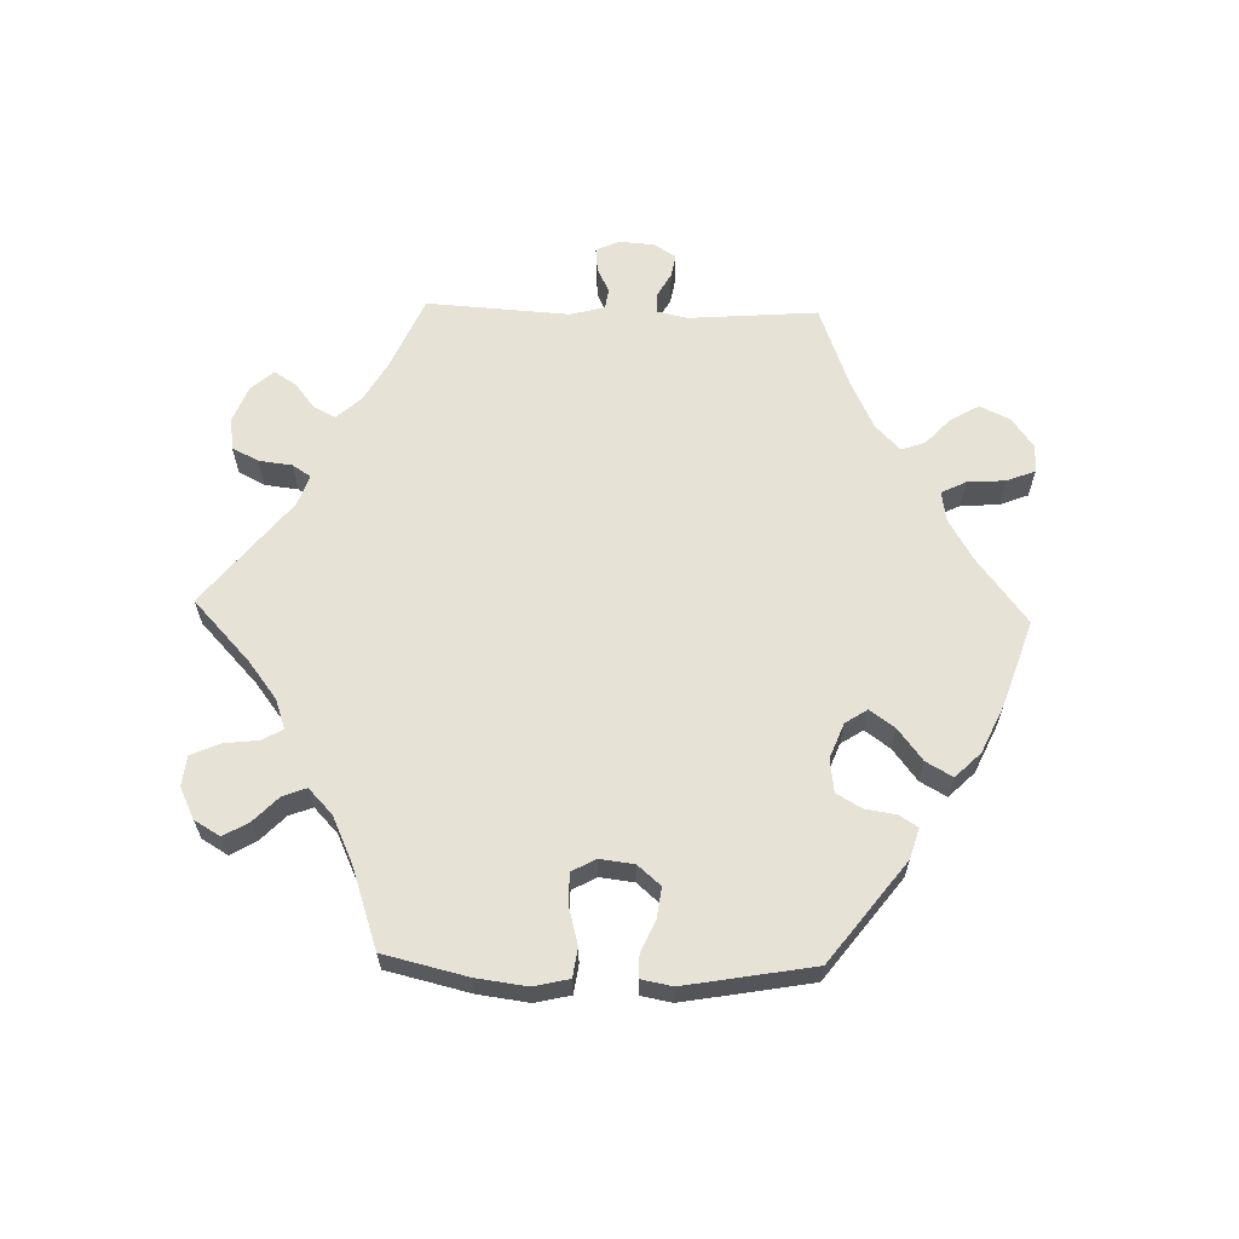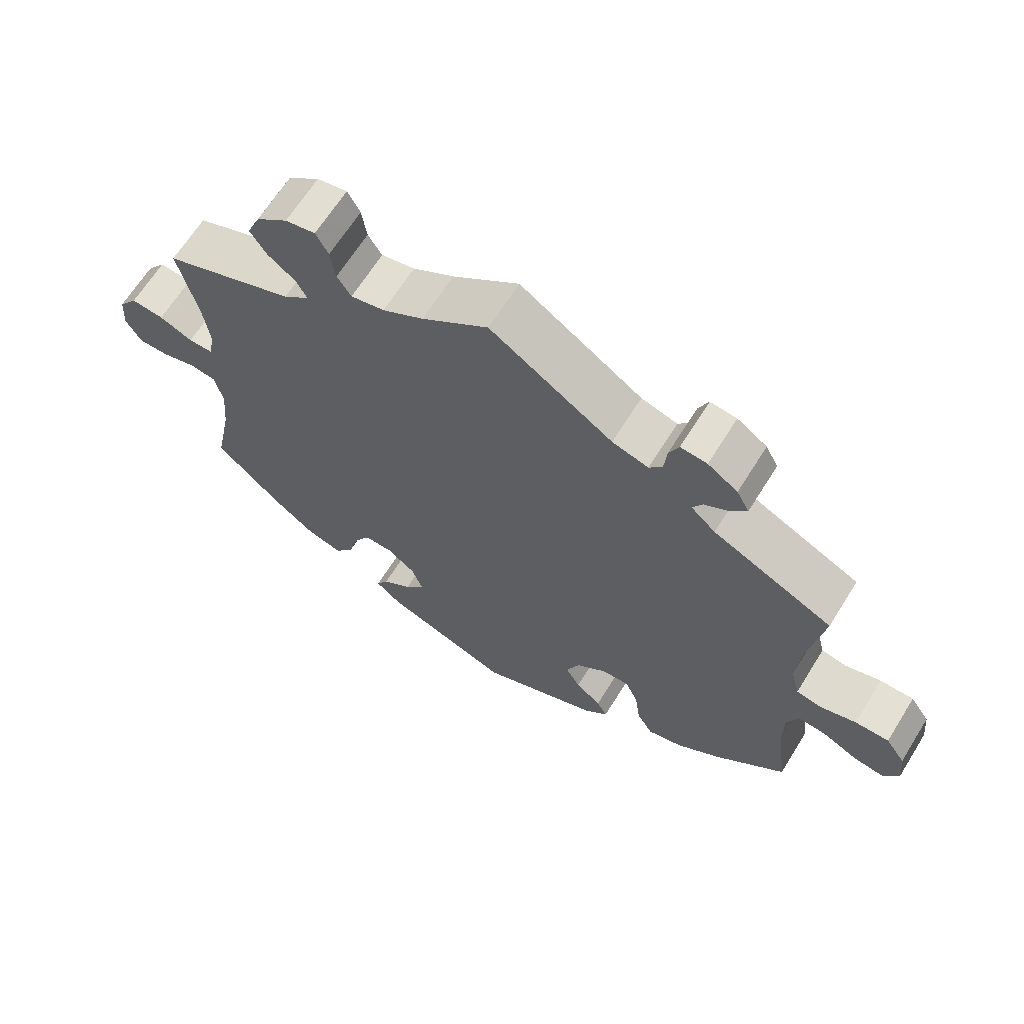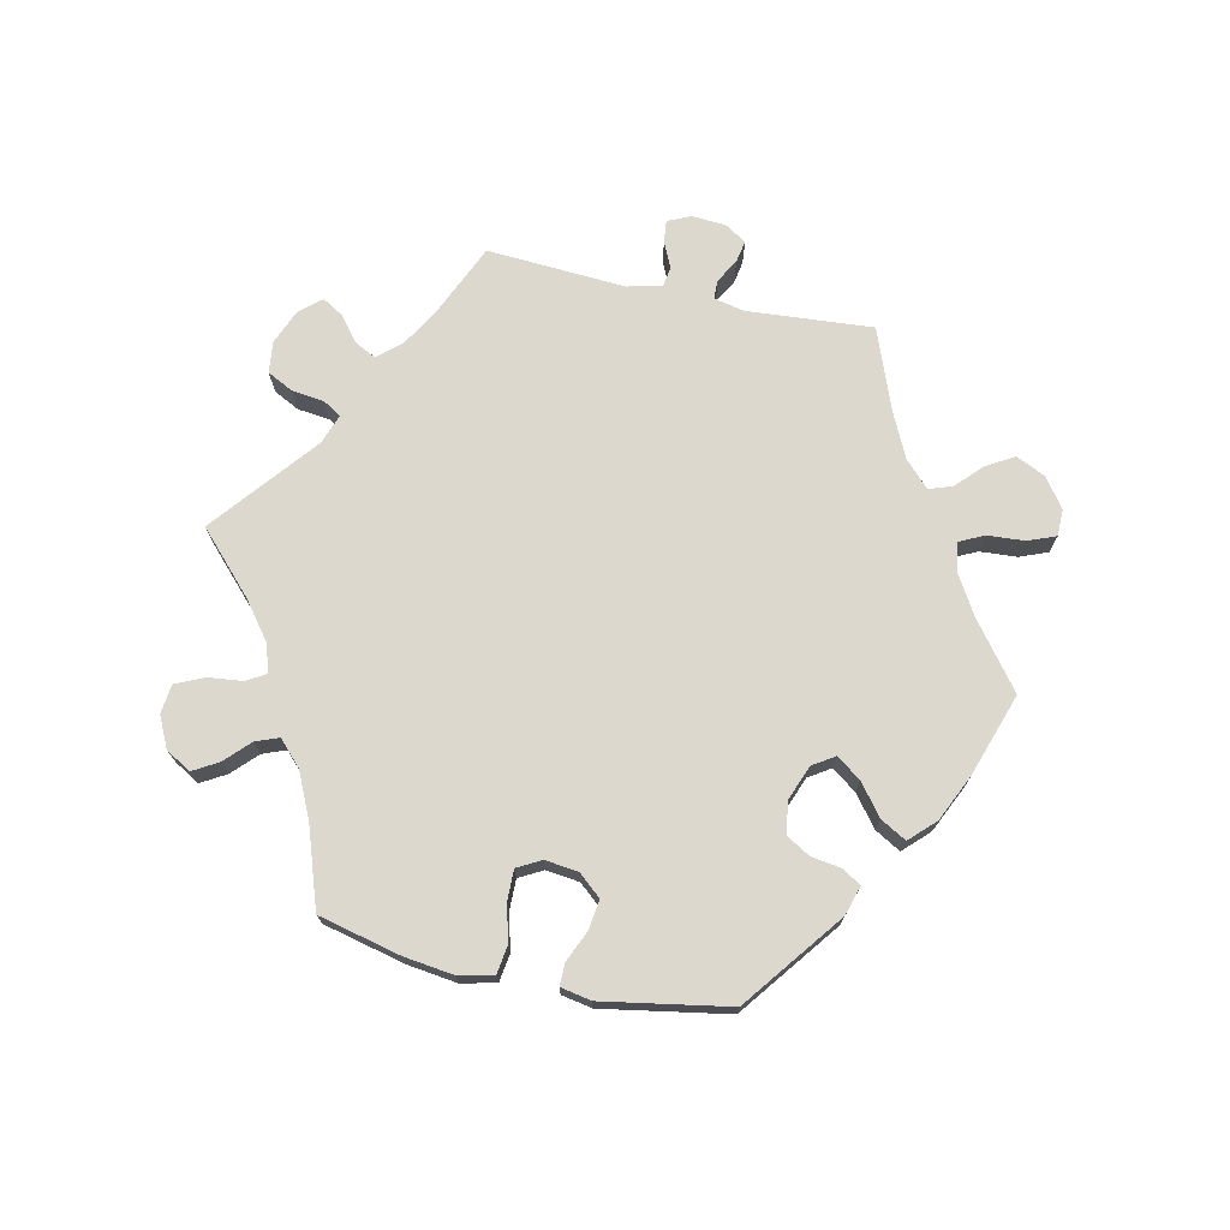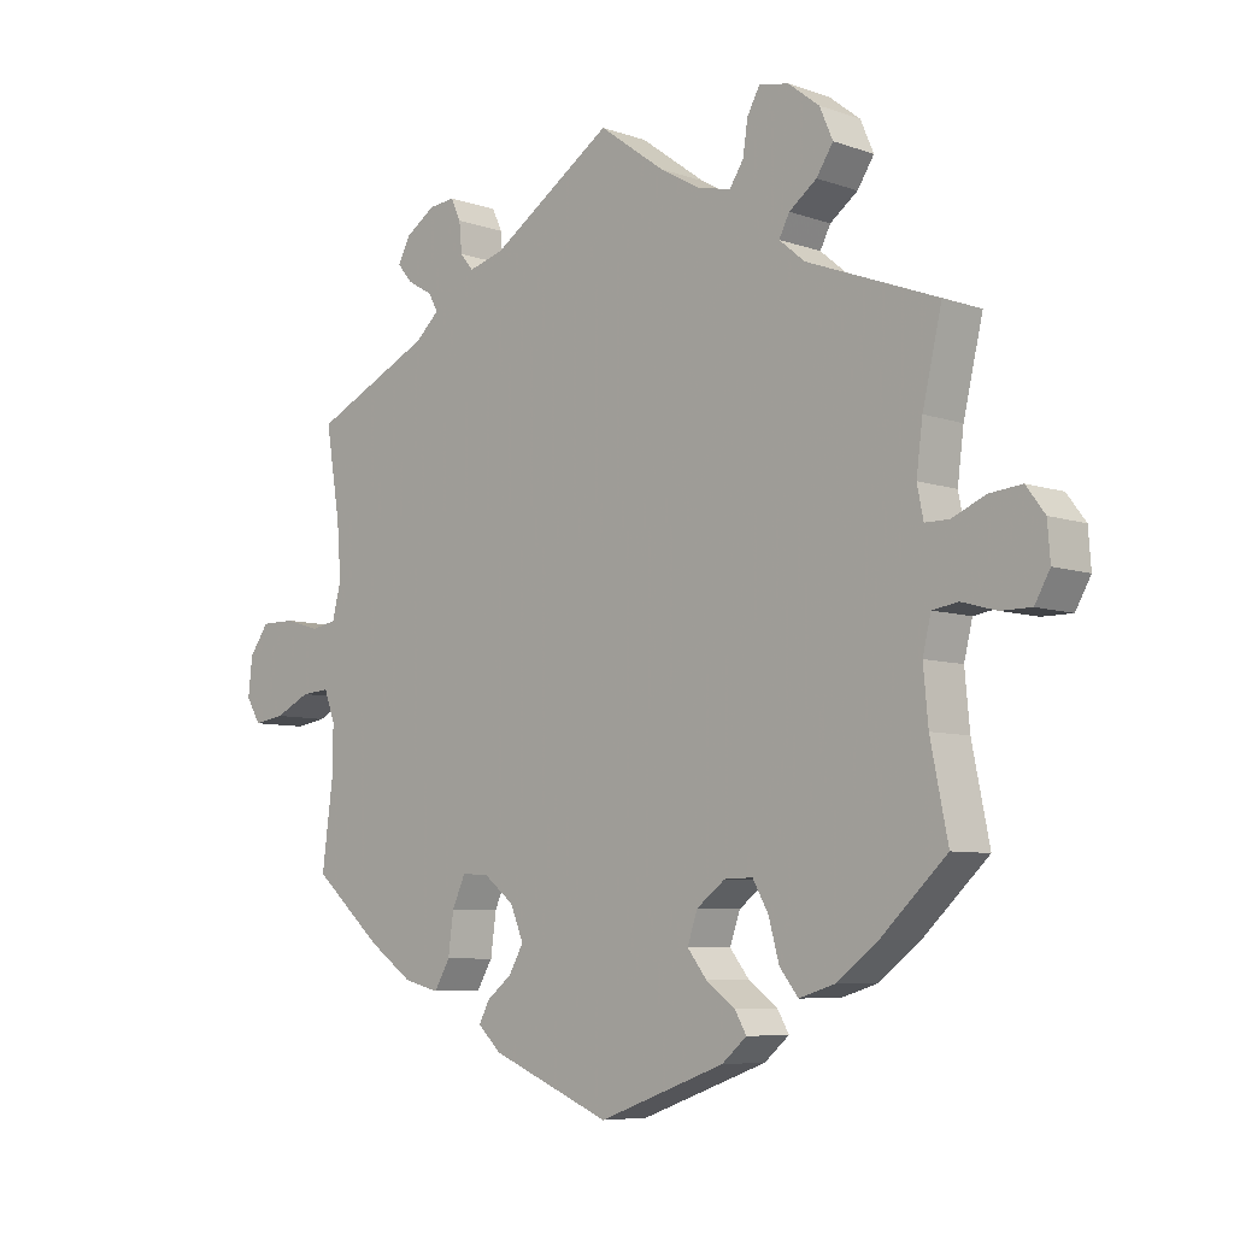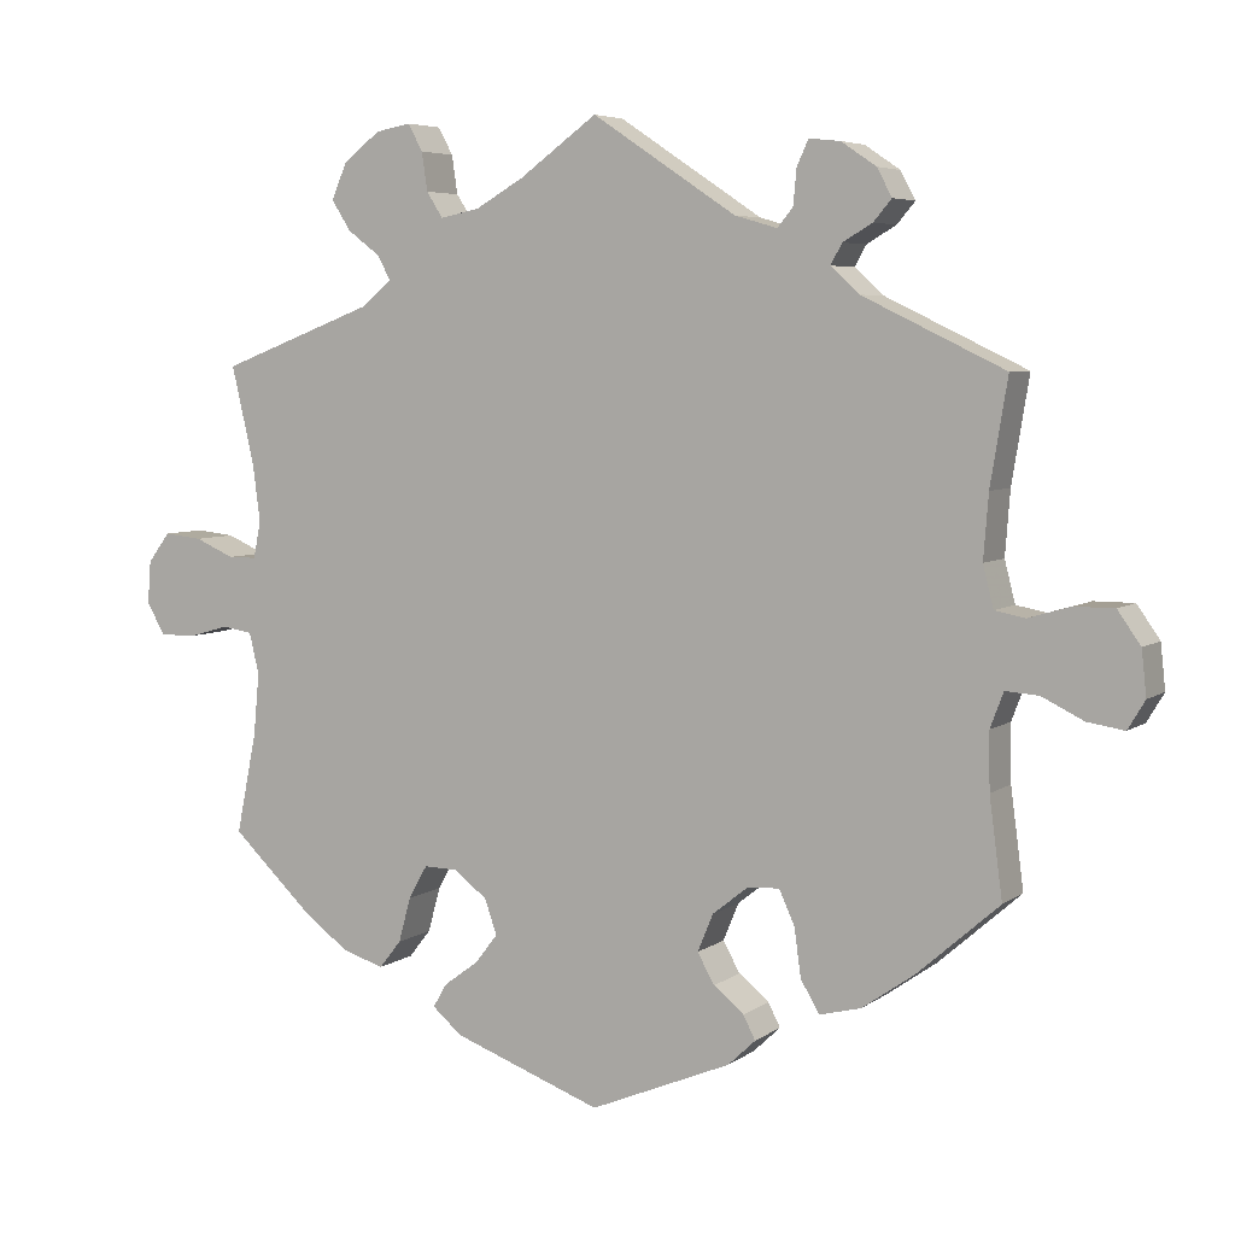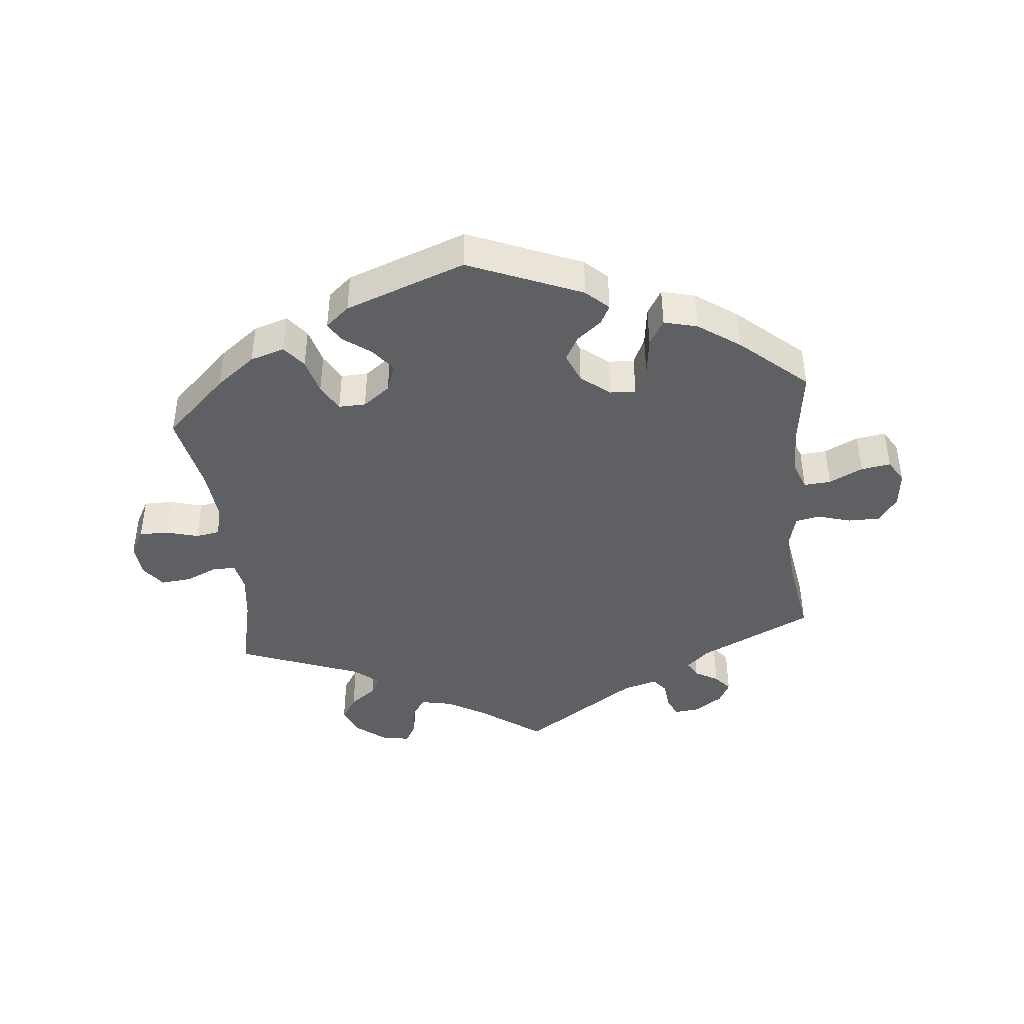
<metadata>
{"format":"obj","ext":"obj","renderer":"f3d","projection":"perspective","resolution":1024,"background":"white","views":[{"elev":63.7,"azim":151.6,"up":"+Y"},{"elev":65.5,"azim":-148.1,"up":"+Z"},{"elev":72.6,"azim":162.2,"up":"+Y"},{"elev":-6.9,"azim":44.6,"up":"+Z"},{"elev":5.6,"azim":-152.9,"up":"+Z"},{"elev":-42.5,"azim":-174.2,"up":"+Y"}]}
</metadata>
<code>
v -0.172 0.07 -0.506
v -0.206 0.07 -0.474
v -0.191 0.07 -0.445
v -0.154 0.07 -0.415
v -0.133 0.07 -0.378
v -0.152 0.07 -0.332
v -0.196 0.07 -0.297
v -0.235 0.07 -0.295
v -0.254 0.07 -0.337
v -0.262 0.07 -0.396
v -0.285 0.07 -0.435
v -0.336 0.07 -0.422
v -0.4 0.07 -0.377
v -0.5 0.07 -0.289
v -0.484 0.07 -0.168
v -0.483 0.07 -0.098
v -0.499 0.07 -0.055
v -0.54 0.07 -0.058
v -0.591 0.07 -0.083
v -0.636 0.07 -0.09
v -0.657 0.07 -0.055
v -0.651 0.07 0
v -0.623 0.07 0.04
v -0.574 0.07 0.04
v -0.523 0.07 0.025
v -0.486 0.07 0.032
v -0.473 0.07 0.083
v -0.479 0.07 0.161
v -0.5 0.07 0.289
v -0.327 0.07 0.372
v -0.292 0.07 0.404
v -0.306 0.07 0.429
v -0.342 0.07 0.45
v -0.364 0.07 0.476
v -0.346 0.07 0.51
v -0.303 0.07 0.539
v -0.265 0.07 0.543
v -0.251 0.07 0.512
v -0.247 0.07 0.469
v -0.228 0.07 0.446
v -0.176 0.07 0.461
v 0 0.07 0.578
v 0.095 0.07 0.509
v 0.154 0.07 0.475
v 0.202 0.07 0.465
v 0.222 0.07 0.496
v 0.229 0.07 0.543
v 0.247 0.07 0.576
v 0.29 0.07 0.568
v 0.335 0.07 0.533
v 0.354 0.07 0.489
v 0.33 0.07 0.452
v 0.29 0.07 0.422
v 0.275 0.07 0.393
v 0.312 0.07 0.362
v 0.501 0.07 0.29
v 0.473 0.07 0.17
v 0.464 0.07 0.1
v 0.473 0.07 0.055
v 0.508 0.07 0.055
v 0.556 0.07 0.076
v 0.603 0.07 0.081
v 0.63 0.07 0.045
v 0.634 0.07 -0.007
v 0.612 0.07 -0.046
v 0.568 0.07 -0.046
v 0.518 0.07 -0.032
v 0.481 0.07 -0.038
v 0.469 0.07 -0.088
v 0.476 0.07 -0.164
v 0.501 0.07 -0.288
v 0.407 0.07 -0.377
v 0.347 0.07 -0.423
v 0.295 0.07 -0.439
v 0.268 0.07 -0.405
v 0.253 0.07 -0.35
v 0.23 0.07 -0.309
v 0.189 0.07 -0.31
v 0.148 0.07 -0.341
v 0.133 0.07 -0.384
v 0.161 0.07 -0.42
v 0.203 0.07 -0.451
v 0.22 0.07 -0.48
v 0.184 0.07 -0.511
v 0.001 0.07 -0.578
v -0.172 0 -0.506
v -0.206 0 -0.474
v -0.191 0 -0.445
v -0.154 0 -0.415
v -0.133 0 -0.378
v -0.152 0 -0.332
v -0.196 0 -0.297
v -0.235 0 -0.295
v -0.254 0 -0.337
v -0.262 0 -0.396
v -0.285 0 -0.435
v -0.336 0 -0.422
v -0.4 0 -0.377
v -0.5 0 -0.289
v -0.484 0 -0.168
v -0.483 0 -0.098
v -0.499 0 -0.055
v -0.54 0 -0.058
v -0.591 0 -0.083
v -0.636 0 -0.09
v -0.657 0 -0.055
v -0.651 0 0
v -0.623 0 0.04
v -0.574 0 0.04
v -0.523 0 0.025
v -0.486 0 0.032
v -0.473 0 0.083
v -0.479 0 0.161
v -0.5 0 0.289
v -0.327 0 0.372
v -0.292 0 0.404
v -0.306 0 0.429
v -0.342 0 0.45
v -0.364 0 0.476
v -0.346 0 0.51
v -0.303 0 0.539
v -0.265 0 0.543
v -0.251 0 0.512
v -0.247 0 0.469
v -0.228 0 0.446
v -0.176 0 0.461
v 0 0 0.578
v 0.095 0 0.509
v 0.154 0 0.475
v 0.202 0 0.465
v 0.222 0 0.496
v 0.229 0 0.543
v 0.247 0 0.576
v 0.29 0 0.568
v 0.335 0 0.533
v 0.354 0 0.489
v 0.33 0 0.452
v 0.29 0 0.422
v 0.275 0 0.393
v 0.312 0 0.362
v 0.501 0 0.29
v 0.473 0 0.17
v 0.464 0 0.1
v 0.473 0 0.055
v 0.508 0 0.055
v 0.556 0 0.076
v 0.603 0 0.081
v 0.63 0 0.045
v 0.634 0 -0.007
v 0.612 0 -0.046
v 0.568 0 -0.046
v 0.518 0 -0.032
v 0.481 0 -0.038
v 0.469 0 -0.088
v 0.476 0 -0.164
v 0.501 0 -0.288
v 0.407 0 -0.377
v 0.347 0 -0.423
v 0.295 0 -0.439
v 0.268 0 -0.405
v 0.253 0 -0.35
v 0.23 0 -0.309
v 0.189 0 -0.31
v 0.148 0 -0.341
v 0.133 0 -0.384
v 0.161 0 -0.42
v 0.203 0 -0.451
v 0.22 0 -0.48
v 0.184 0 -0.511
v 0.001 0 -0.578
f 81 82 83 84
f 80 81 84 85
f 79 80 85 1
f 73 74 75 76
f 73 76 77
f 70 71 72 73
f 69 70 73 77
f 68 69 77 78
f 64 65 66 67
f 64 67 68
f 63 64 68
f 60 61 62 63
f 59 60 63 68
f 58 59 68 78
f 55 56 57
f 54 55 57 58
f 50 51 52 53
f 50 53 54
f 49 50 54
f 46 47 48 49
f 45 46 49 54
f 44 45 54 58
f 41 42 43
f 40 41 43 44
f 36 37 38 39
f 34 35 36 39
f 32 33 34 39
f 31 32 39 40
f 30 31 40 44
f 28 29 30 44
f 22 23 24 25
f 22 25 26
f 21 22 26
f 18 19 20 21
f 17 18 21 26
f 16 17 26 27
f 12 13 14 15
f 12 15 16 27
f 9 10 11 12
f 8 9 12 27
f 1 2 3 4
f 1 4 5
f 79 1 5
f 78 79 5 6
f 58 78 6 7
f 27 28 44 58
f 7 8 27 58
f 169 168 167 166
f 170 169 166 165
f 86 170 165 164
f 161 160 159 158
f 162 161 158
f 158 157 156 155
f 162 158 155 154
f 163 162 154 153
f 152 151 150 149
f 153 152 149
f 153 149 148
f 148 147 146 145
f 153 148 145 144
f 163 153 144 143
f 142 141 140
f 143 142 140 139
f 138 137 136 135
f 139 138 135
f 139 135 134
f 134 133 132 131
f 139 134 131 130
f 143 139 130 129
f 128 127 126
f 129 128 126 125
f 124 123 122 121
f 124 121 120 119
f 124 119 118 117
f 125 124 117 116
f 129 125 116 115
f 129 115 114 113
f 110 109 108 107
f 111 110 107
f 111 107 106
f 106 105 104 103
f 111 106 103 102
f 112 111 102 101
f 100 99 98 97
f 112 101 100 97
f 97 96 95 94
f 112 97 94 93
f 89 88 87 86
f 90 89 86
f 90 86 164
f 91 90 164 163
f 92 91 163 143
f 143 129 113 112
f 143 112 93 92
f 1 86 87 2
f 2 87 88 3
f 3 88 89 4
f 4 89 90 5
f 5 90 91 6
f 6 91 92 7
f 7 92 93 8
f 8 93 94 9
f 9 94 95 10
f 10 95 96 11
f 11 96 97 12
f 12 97 98 13
f 13 98 99 14
f 14 99 100 15
f 15 100 101 16
f 16 101 102 17
f 17 102 103 18
f 18 103 104 19
f 19 104 105 20
f 20 105 106 21
f 21 106 107 22
f 22 107 108 23
f 23 108 109 24
f 24 109 110 25
f 25 110 111 26
f 26 111 112 27
f 27 112 113 28
f 28 113 114 29
f 29 114 115 30
f 30 115 116 31
f 31 116 117 32
f 32 117 118 33
f 33 118 119 34
f 34 119 120 35
f 35 120 121 36
f 36 121 122 37
f 37 122 123 38
f 38 123 124 39
f 39 124 125 40
f 40 125 126 41
f 41 126 127 42
f 42 127 128 43
f 43 128 129 44
f 44 129 130 45
f 45 130 131 46
f 46 131 132 47
f 47 132 133 48
f 48 133 134 49
f 49 134 135 50
f 50 135 136 51
f 51 136 137 52
f 52 137 138 53
f 53 138 139 54
f 54 139 140 55
f 55 140 141 56
f 56 141 142 57
f 57 142 143 58
f 58 143 144 59
f 59 144 145 60
f 60 145 146 61
f 61 146 147 62
f 62 147 148 63
f 63 148 149 64
f 64 149 150 65
f 65 150 151 66
f 66 151 152 67
f 67 152 153 68
f 68 153 154 69
f 69 154 155 70
f 70 155 156 71
f 71 156 157 72
f 72 157 158 73
f 73 158 159 74
f 74 159 160 75
f 75 160 161 76
f 76 161 162 77
f 77 162 163 78
f 78 163 164 79
f 79 164 165 80
f 80 165 166 81
f 81 166 167 82
f 82 167 168 83
f 83 168 169 84
f 84 169 170 85
f 85 170 86 1

</code>
